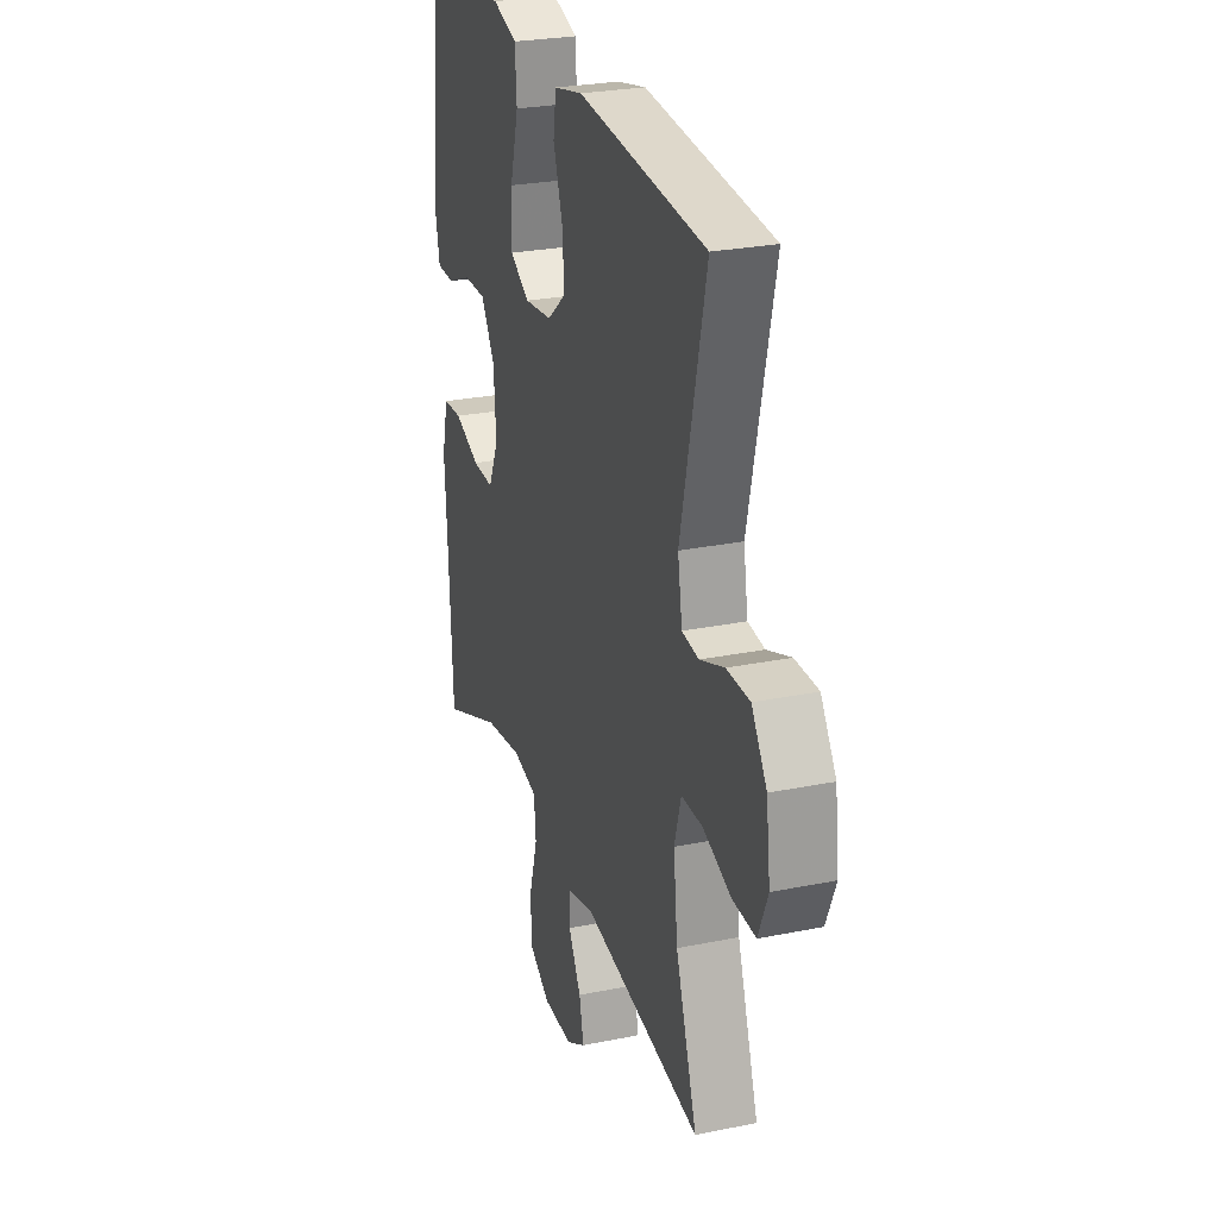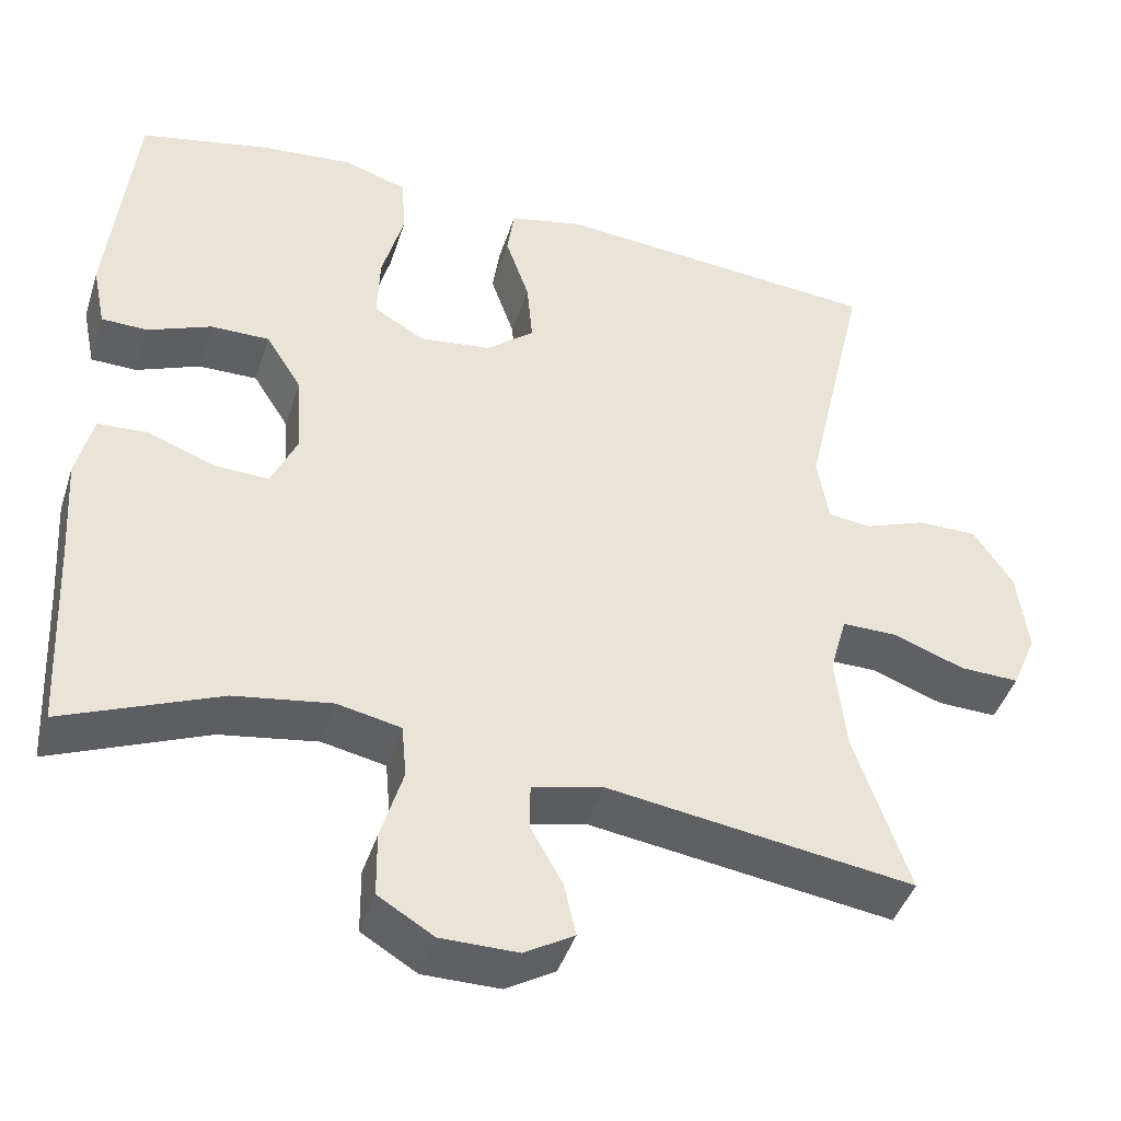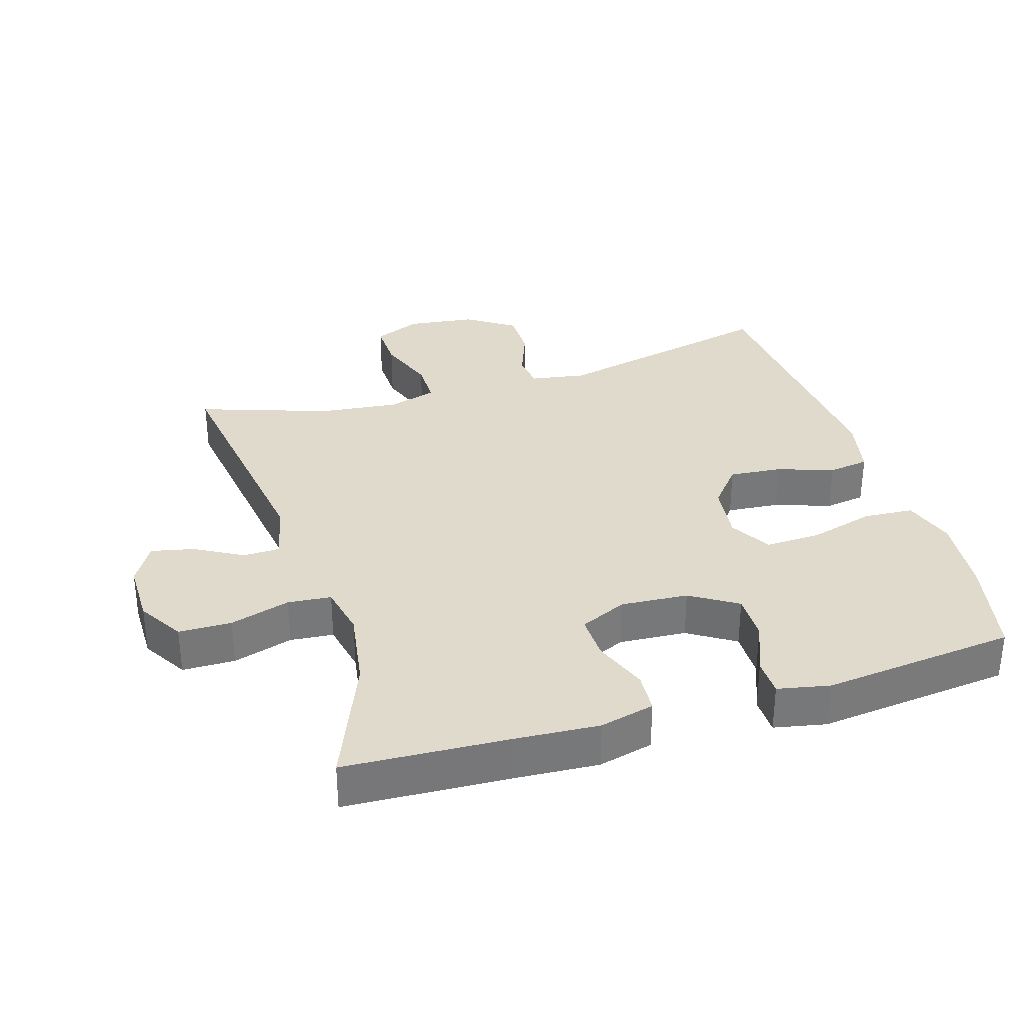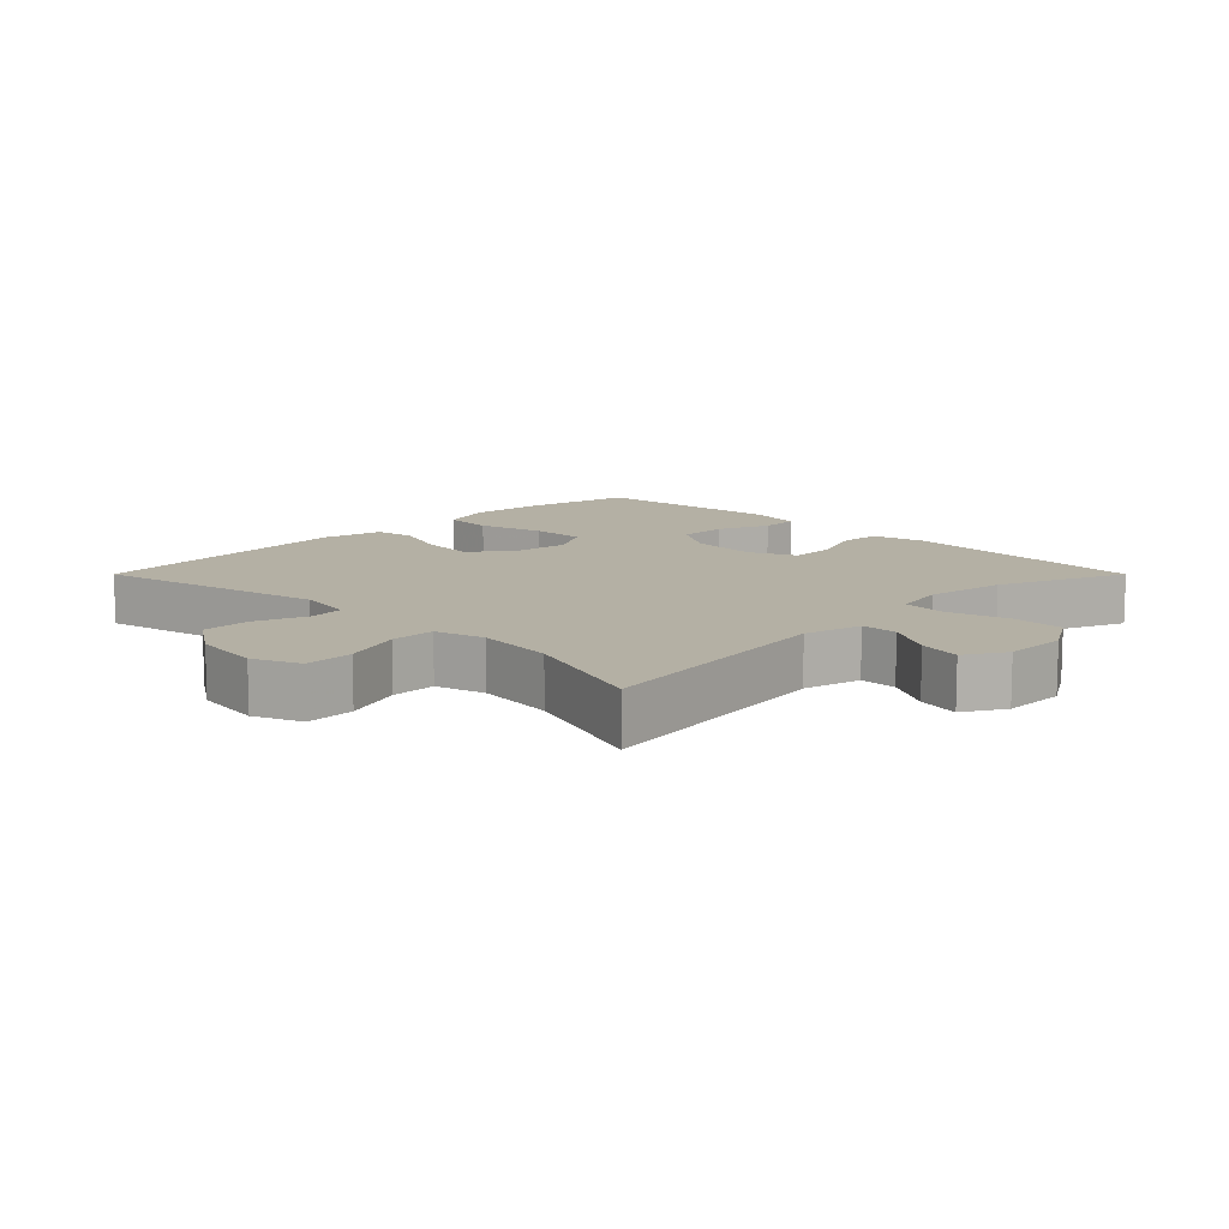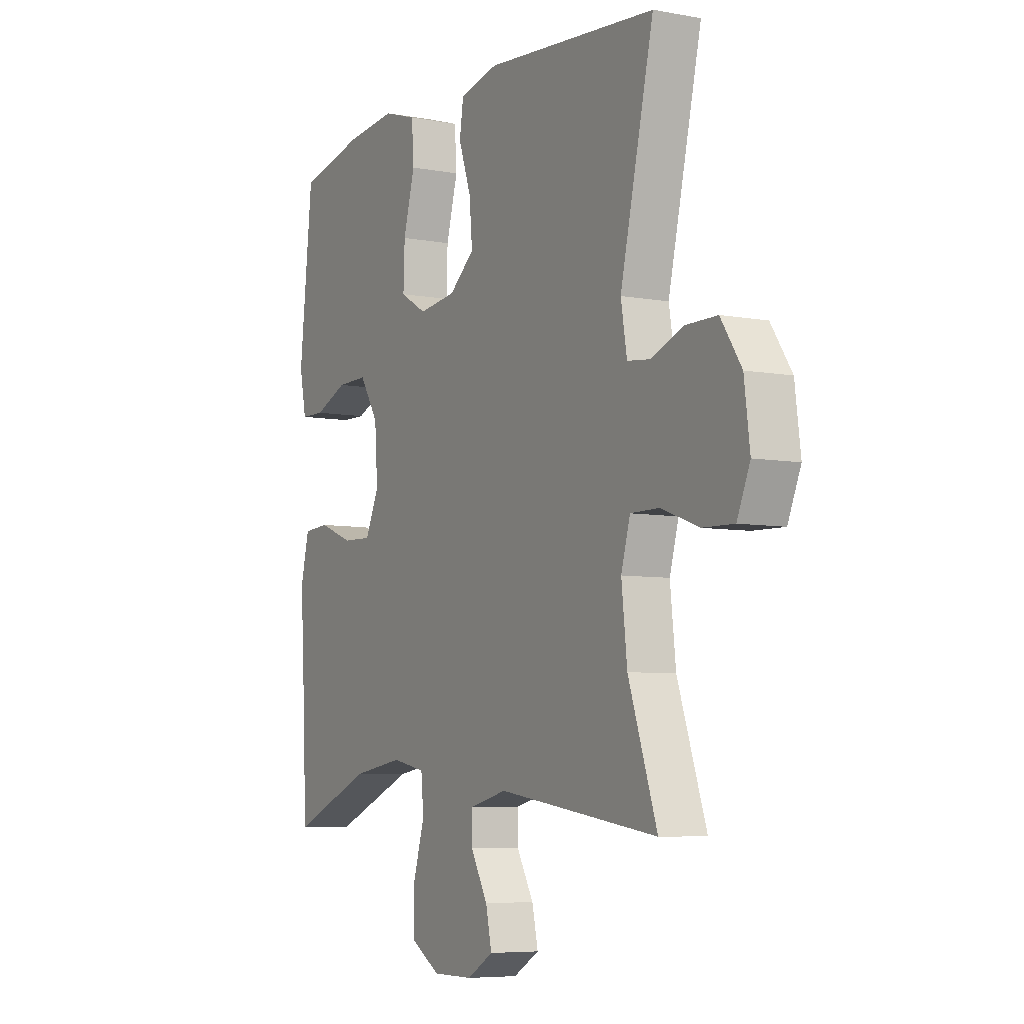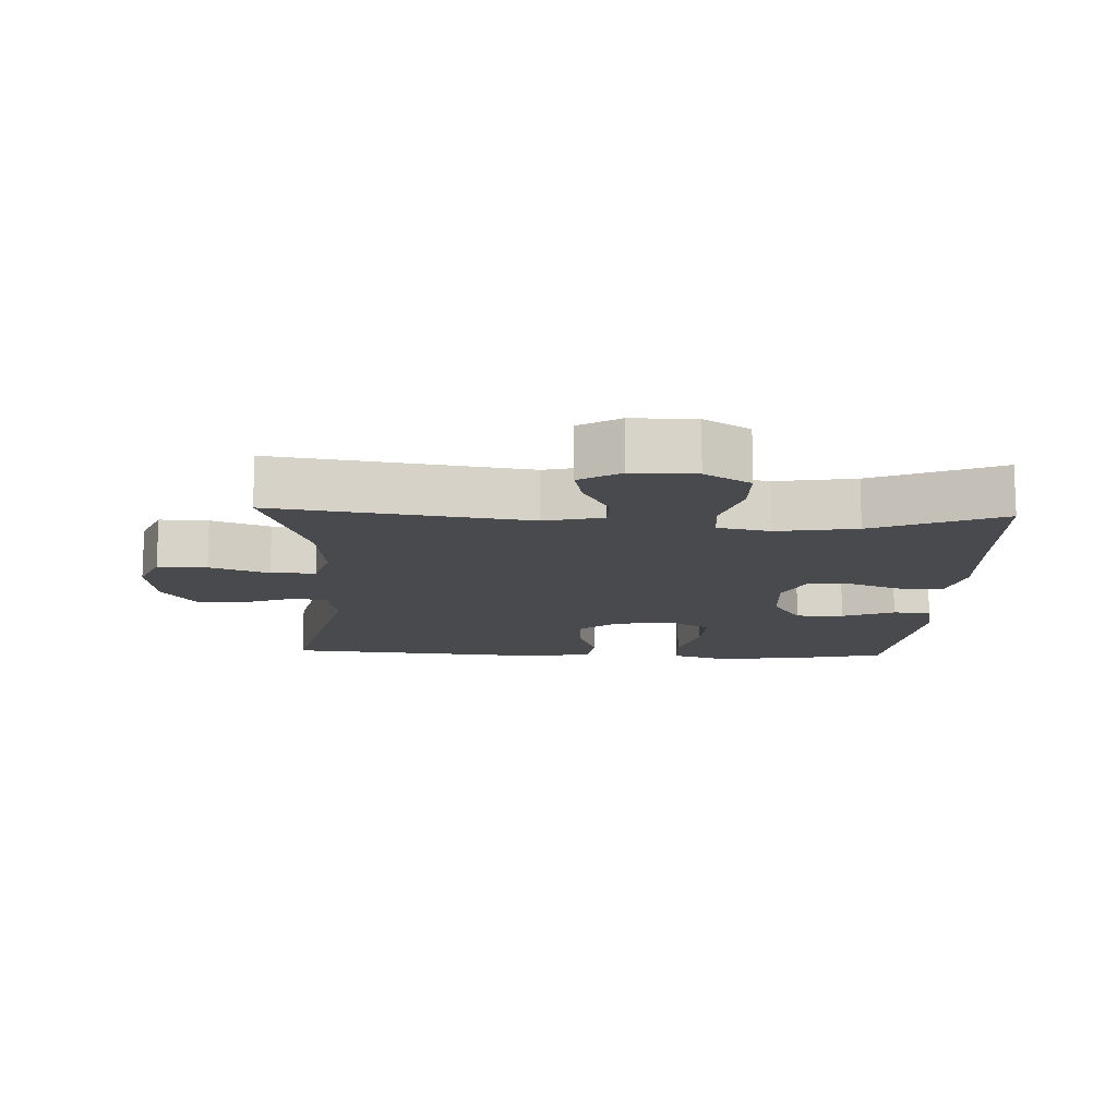
<metadata>
{"format":"obj","ext":"obj","renderer":"f3d","projection":"perspective","resolution":1024,"background":"white","views":[{"elev":26.7,"azim":72.4,"up":"+Z"},{"elev":-43.4,"azim":-17.4,"up":"+Z"},{"elev":33.0,"azim":-107.1,"up":"+Y"},{"elev":11.4,"azim":135.0,"up":"+Y"},{"elev":-6.4,"azim":60.9,"up":"+Z"},{"elev":-13.0,"azim":177.4,"up":"+Y"}]}
</metadata>
<code>
v -0.5 0.07 -0.5
v -0.512 0.07 -0.256
v -0.52 0.07 -0.13
v -0.5 0.07 -0.048
v -0.439 0.07 -0.044
v -0.358 0.07 -0.075
v -0.29 0.07 -0.077
v -0.258 0.07 -0.007
v -0.265 0.07 0.094
v -0.309 0.07 0.164
v -0.381 0.07 0.163
v -0.459 0.07 0.131
v -0.515 0.07 0.132
v -0.531 0.07 0.21
v -0.5 0.07 0.5
v -0.347 0.07 0.534
v -0.228 0.07 0.546
v -0.15 0.07 0.521
v -0.145 0.07 0.446
v -0.172 0.07 0.348
v -0.175 0.07 0.266
v -0.113 0.07 0.23
v -0.025 0.07 0.241
v 0.034 0.07 0.29
v 0.027 0.07 0.369
v -0.002 0.07 0.453
v 0.007 0.07 0.514
v 0.098 0.07 0.534
v 0.5 0.07 0.5
v 0.422 0.07 0.159
v 0.436 0.07 0.076
v 0.489 0.07 0.07
v 0.565 0.07 0.099
v 0.638 0.07 0.099
v 0.686 0.07 0.027
v 0.699 0.07 -0.075
v 0.669 0.07 -0.146
v 0.596 0.07 -0.144
v 0.508 0.07 -0.112
v 0.441 0.07 -0.112
v 0.42 0.07 -0.186
v 0.433 0.07 -0.304
v 0.5 0.07 -0.5
v 0.125 0.07 -0.446
v 0.038 0.07 -0.467
v 0.037 0.07 -0.522
v 0.077 0.07 -0.593
v 0.091 0.07 -0.657
v 0.03 0.07 -0.693
v -0.064 0.07 -0.693
v -0.132 0.07 -0.652
v -0.133 0.07 -0.573
v -0.106 0.07 -0.483
v -0.112 0.07 -0.418
v -0.19 0.07 -0.402
v -0.309 0.07 -0.421
v -0.5 0 -0.5
v -0.512 0 -0.256
v -0.52 0 -0.13
v -0.5 0 -0.048
v -0.439 0 -0.044
v -0.358 0 -0.075
v -0.29 0 -0.077
v -0.258 0 -0.007
v -0.265 0 0.094
v -0.309 0 0.164
v -0.381 0 0.163
v -0.459 0 0.131
v -0.515 0 0.132
v -0.531 0 0.21
v -0.5 0 0.5
v -0.347 0 0.534
v -0.228 0 0.546
v -0.15 0 0.521
v -0.145 0 0.446
v -0.172 0 0.348
v -0.175 0 0.266
v -0.113 0 0.23
v -0.025 0 0.241
v 0.034 0 0.29
v 0.027 0 0.369
v -0.002 0 0.453
v 0.007 0 0.514
v 0.098 0 0.534
v 0.5 0 0.5
v 0.422 0 0.159
v 0.436 0 0.076
v 0.489 0 0.07
v 0.565 0 0.099
v 0.638 0 0.099
v 0.686 0 0.027
v 0.699 0 -0.075
v 0.669 0 -0.146
v 0.596 0 -0.144
v 0.508 0 -0.112
v 0.441 0 -0.112
v 0.42 0 -0.186
v 0.433 0 -0.304
v 0.5 0 -0.5
v 0.125 0 -0.446
v 0.038 0 -0.467
v 0.037 0 -0.522
v 0.077 0 -0.593
v 0.091 0 -0.657
v 0.03 0 -0.693
v -0.064 0 -0.693
v -0.132 0 -0.652
v -0.133 0 -0.573
v -0.106 0 -0.483
v -0.112 0 -0.418
v -0.19 0 -0.402
v -0.309 0 -0.421
f 51 52 53
f 50 51 53
f 49 50 53
f 48 49 53
f 47 48 53
f 46 47 53
f 45 46 53 54
f 44 45 54
f 42 43 44
f 44 54 55
f 42 44 55
f 41 42 55
f 37 38 39
f 36 37 39
f 35 36 39
f 34 35 39
f 33 34 39
f 32 33 39
f 31 32 39 40
f 41 55 56
f 40 41 56
f 31 40 56
f 30 31 56
f 28 29 30
f 27 28 30
f 26 27 30
f 25 26 30
f 18 19 20
f 17 18 20
f 16 17 20
f 15 16 20
f 14 15 20
f 13 14 20
f 12 13 20
f 11 12 20
f 10 11 20 21
f 9 10 21 22
f 4 5 6
f 3 4 6
f 2 3 6
f 2 6 7
f 1 2 7
f 56 1 7
f 30 56 7 8
f 24 25 30
f 23 24 30 8
f 8 9 22 23
f 109 108 107
f 109 107 106
f 109 106 105
f 109 105 104
f 109 104 103
f 109 103 102
f 110 109 102 101
f 110 101 100
f 100 99 98
f 111 110 100
f 111 100 98
f 111 98 97
f 95 94 93
f 95 93 92
f 95 92 91
f 95 91 90
f 95 90 89
f 95 89 88
f 96 95 88 87
f 112 111 97
f 112 97 96
f 112 96 87
f 112 87 86
f 86 85 84
f 86 84 83
f 86 83 82
f 86 82 81
f 76 75 74
f 76 74 73
f 76 73 72
f 76 72 71
f 76 71 70
f 76 70 69
f 76 69 68
f 76 68 67
f 77 76 67 66
f 78 77 66 65
f 62 61 60
f 62 60 59
f 62 59 58
f 63 62 58
f 63 58 57
f 63 57 112
f 64 63 112 86
f 86 81 80
f 64 86 80 79
f 79 78 65 64
f 1 57 58 2
f 2 58 59 3
f 3 59 60 4
f 4 60 61 5
f 5 61 62 6
f 6 62 63 7
f 7 63 64 8
f 8 64 65 9
f 9 65 66 10
f 10 66 67 11
f 11 67 68 12
f 12 68 69 13
f 13 69 70 14
f 14 70 71 15
f 15 71 72 16
f 16 72 73 17
f 17 73 74 18
f 18 74 75 19
f 19 75 76 20
f 20 76 77 21
f 21 77 78 22
f 22 78 79 23
f 23 79 80 24
f 24 80 81 25
f 25 81 82 26
f 26 82 83 27
f 27 83 84 28
f 28 84 85 29
f 29 85 86 30
f 30 86 87 31
f 31 87 88 32
f 32 88 89 33
f 33 89 90 34
f 34 90 91 35
f 35 91 92 36
f 36 92 93 37
f 37 93 94 38
f 38 94 95 39
f 39 95 96 40
f 40 96 97 41
f 41 97 98 42
f 42 98 99 43
f 43 99 100 44
f 44 100 101 45
f 45 101 102 46
f 46 102 103 47
f 47 103 104 48
f 48 104 105 49
f 49 105 106 50
f 50 106 107 51
f 51 107 108 52
f 52 108 109 53
f 53 109 110 54
f 54 110 111 55
f 55 111 112 56
f 56 112 57 1

</code>
